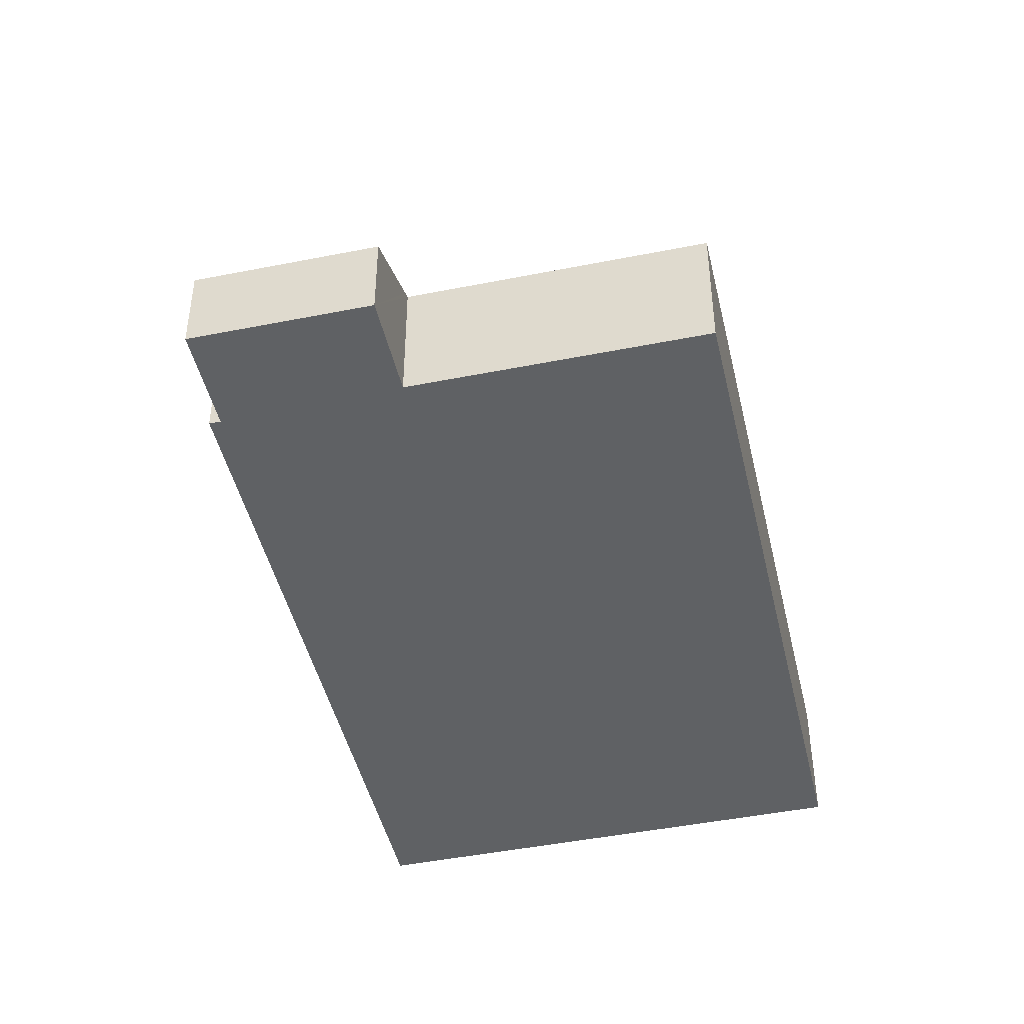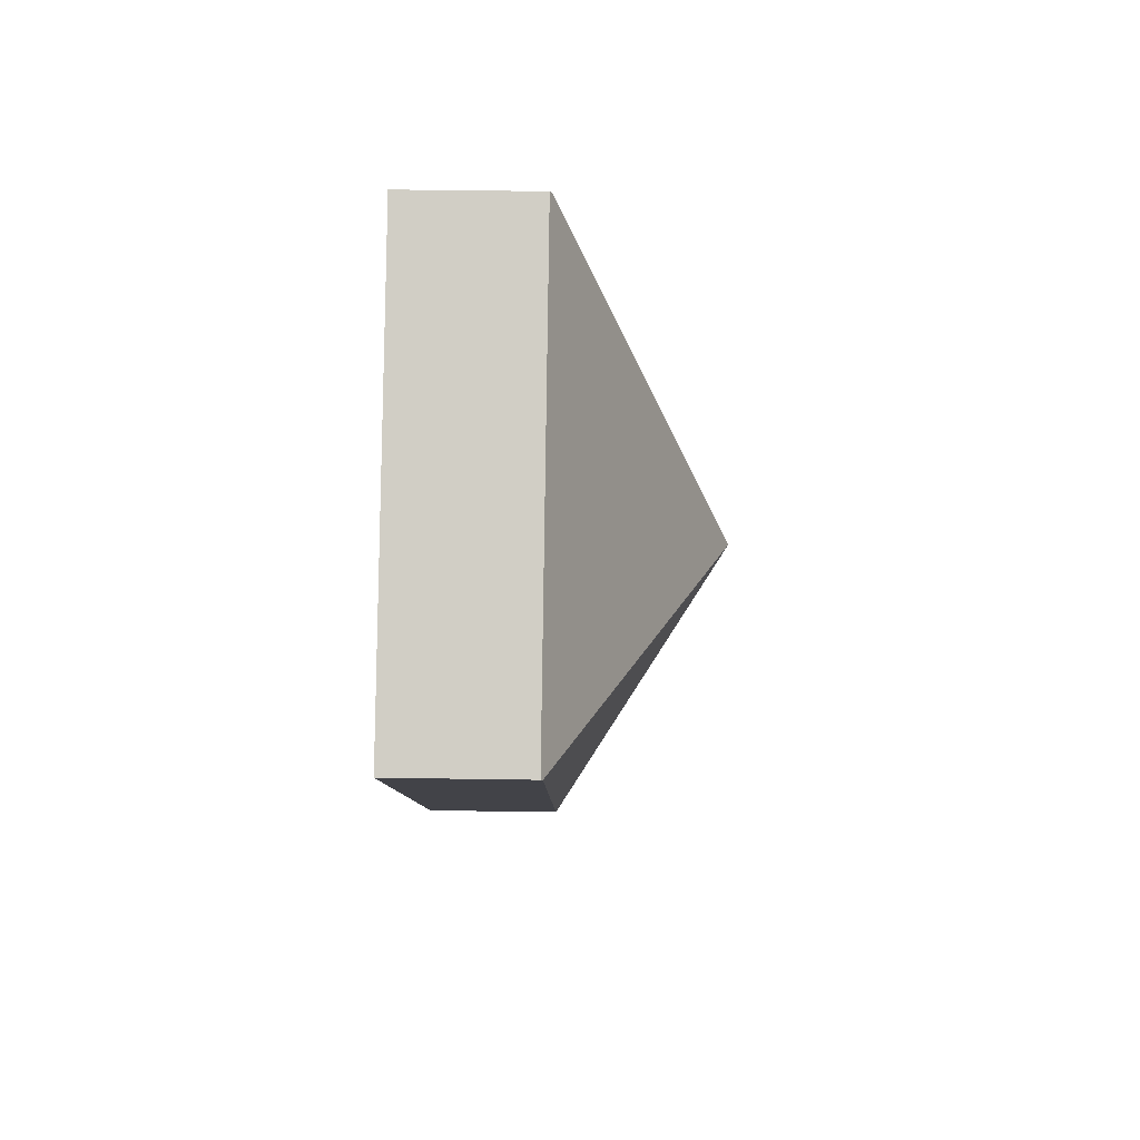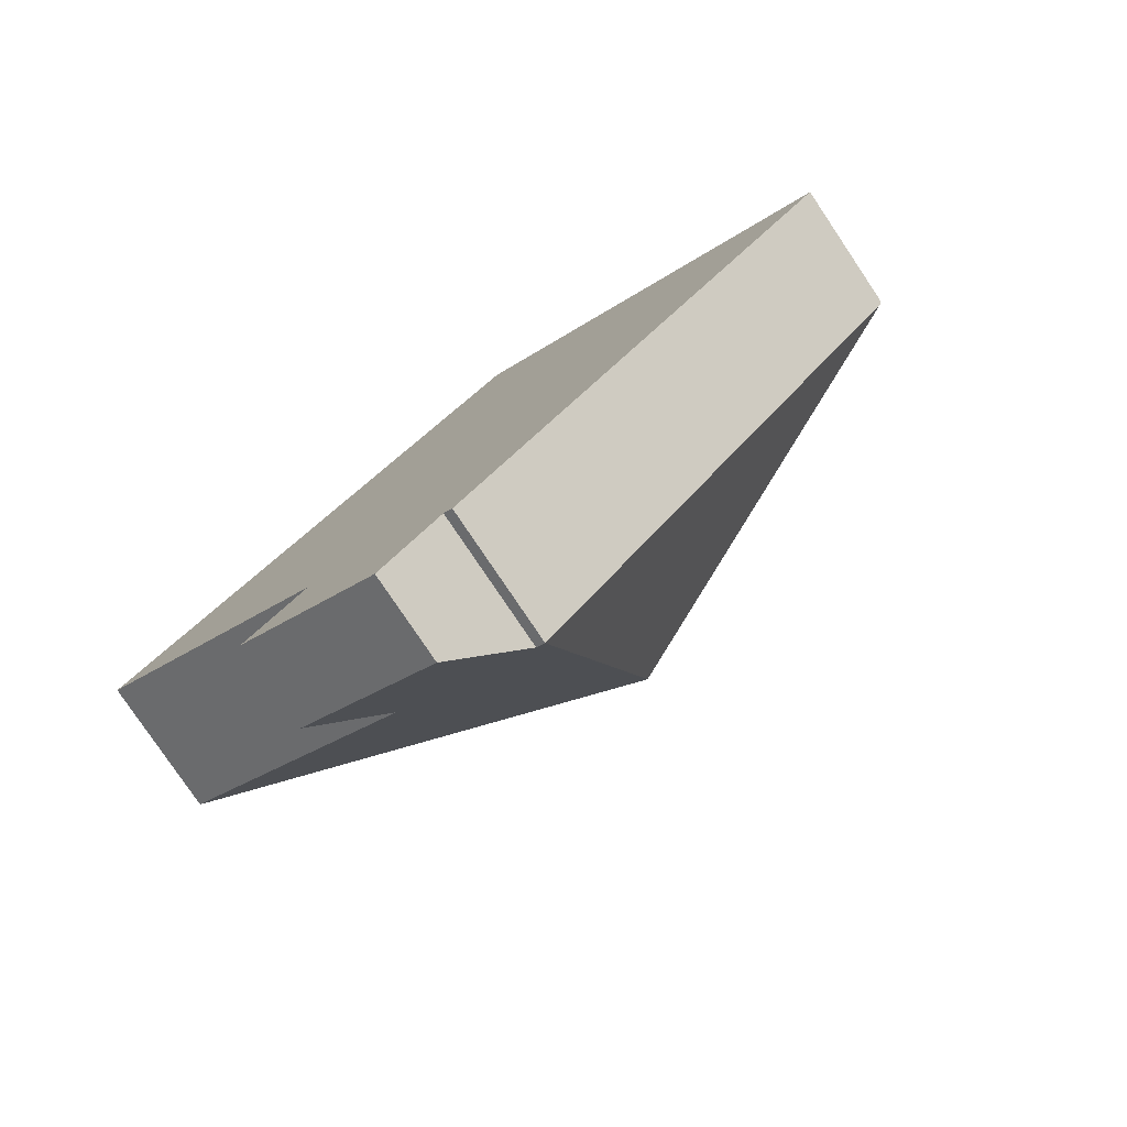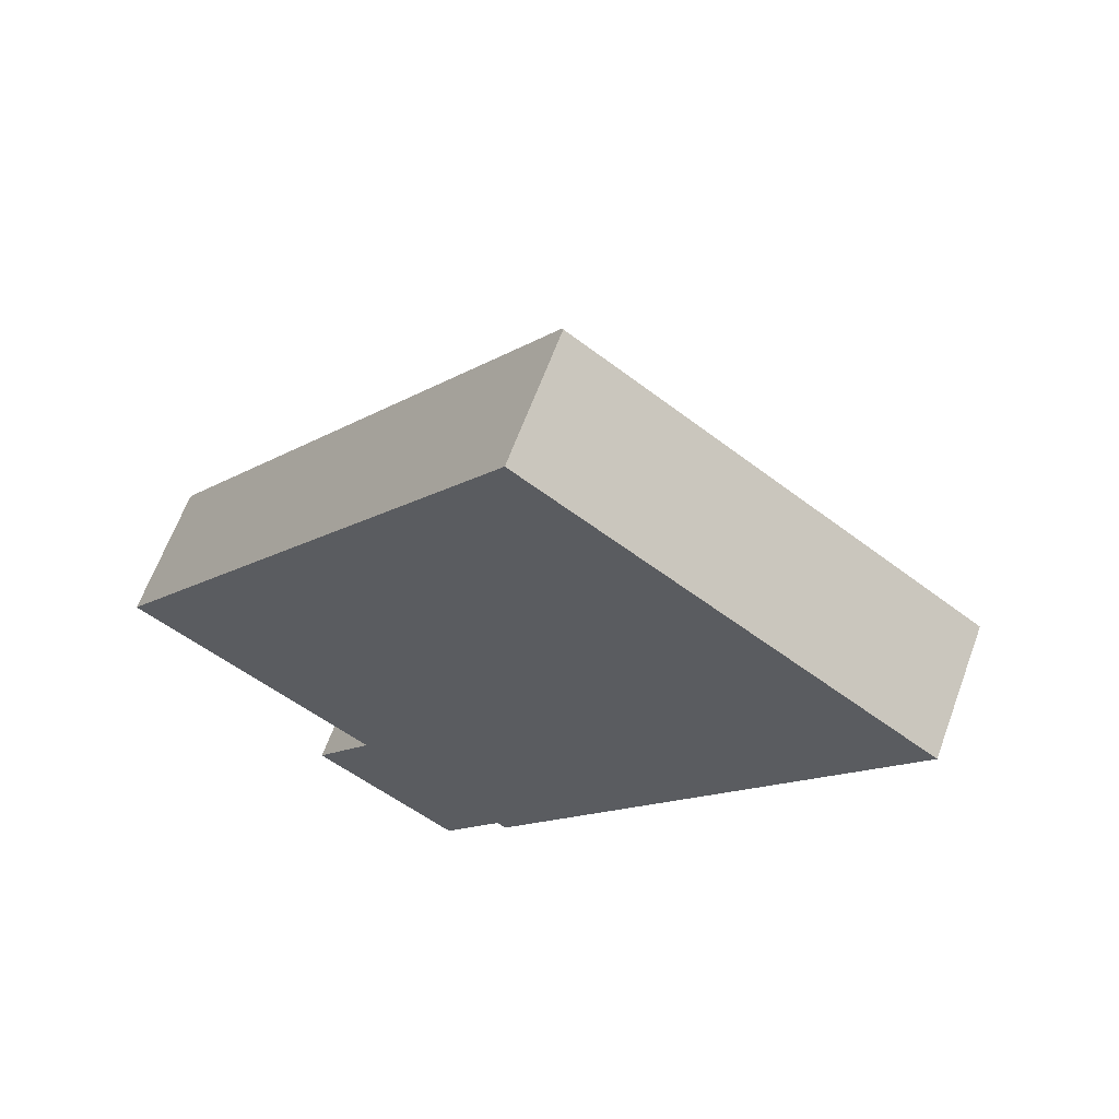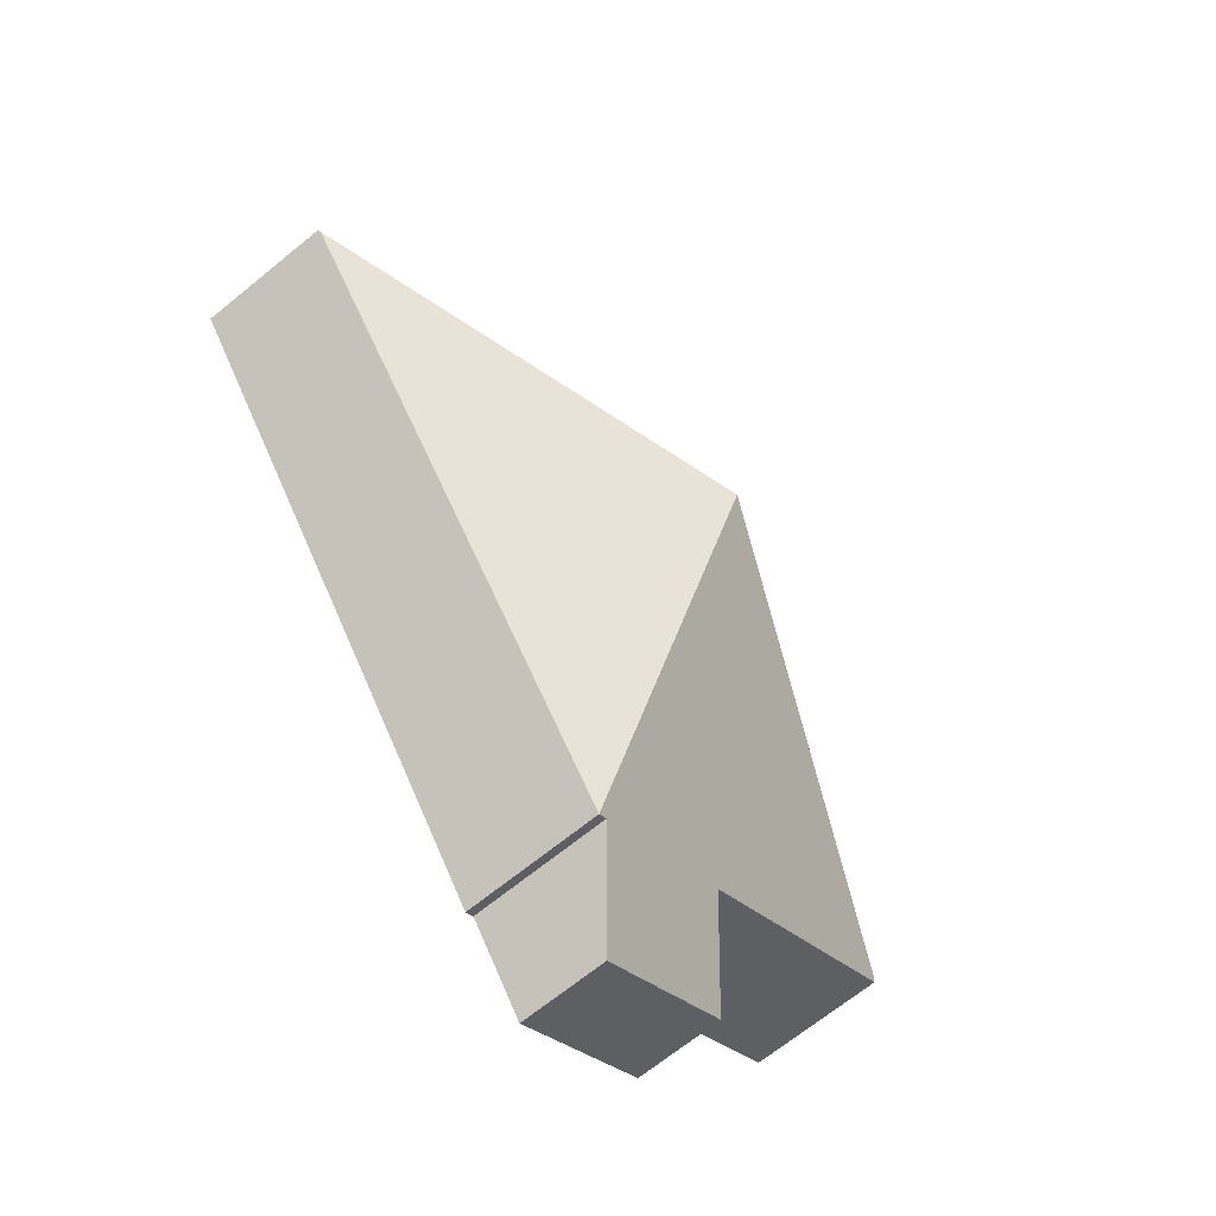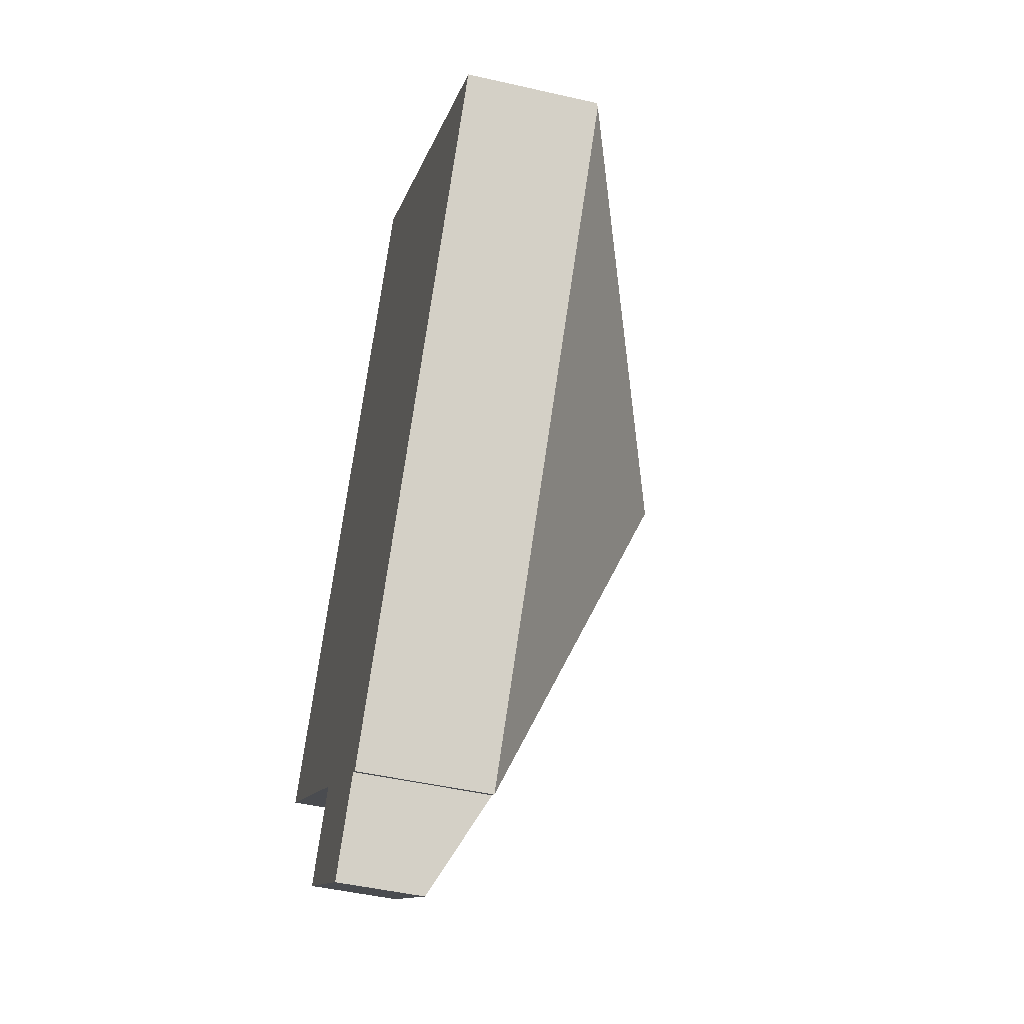
<metadata>
{"format":"obj","ext":"obj","renderer":"f3d","projection":"perspective","resolution":1024,"background":"white","views":[{"elev":-45.8,"azim":-131.4,"up":"+Y"},{"elev":46.8,"azim":91.0,"up":"+Z"},{"elev":-79.1,"azim":33.9,"up":"+Z"},{"elev":64.2,"azim":20.2,"up":"+Z"},{"elev":-68.2,"azim":129.2,"up":"+Z"},{"elev":-47.0,"azim":75.4,"up":"+Z"}]}
</metadata>
<code>
v  9.416 1.586 3.376
v  4.831 1.565 6.724
v  9.442 1.565 3.412
v  4.721 3.518 1.706
v  4.805 1.586 6.688
v  4.63 1.581 -3.285
v  2.113 1.008 -2.972
v  4.445 1.518 -3.317
v  3.815 1.008 -4.195
v  4.523 1.581 -3.208
v  2.802 1.565 -2.013
v  2.744 1.518 -2.094
v  0 1.566 9.589e-17
v  0.025 1.586 0.035
v  3.815 2.569e-16 -4.195
v  2.113 1.82e-16 -2.972
v  0 0 0
v  2.802 1.233e-16 -2.013
v  4.63 2.011e-16 -3.285
v  4.523 1.964e-16 -3.208
v  2.744 1.282e-16 -2.094
v  0.025 -2.143e-18 0.035
v  4.805 -4.095e-16 6.688
v  4.831 -4.117e-16 6.724
v  9.442 -2.089e-16 3.412
v  9.416 -2.067e-16 3.376
v  4.445 2.031e-16 -3.317
g defaultobject
f 1 2 3
f 2 1 4
f 2 4 5
f 1 6 4
f 7 8 9
f 8 7 10
f 10 4 6
f 4 10 11
f 11 10 12
f 12 10 7
f 4 11 13
f 4 13 14
f 14 5 4
f 15 7 9
f 7 15 16
f 11 17 13
f 17 11 18
f 19 10 6
f 10 19 20
f 16 12 7
f 12 16 11
f 11 16 18
f 18 16 21
f 17 14 13
f 14 17 5
f 5 17 22
f 5 22 23
f 5 23 2
f 2 23 24
f 24 3 2
f 3 24 25
f 3 6 1
f 6 3 25
f 6 25 19
f 19 25 26
f 20 8 10
f 8 20 9
f 9 20 15
f 15 20 27
f 16 20 21
f 20 16 27
f 27 16 15
f 23 25 24
f 25 23 22
f 25 22 26
f 26 22 19
f 19 22 20
f 20 22 17
f 20 17 18
f 20 18 21

</code>
